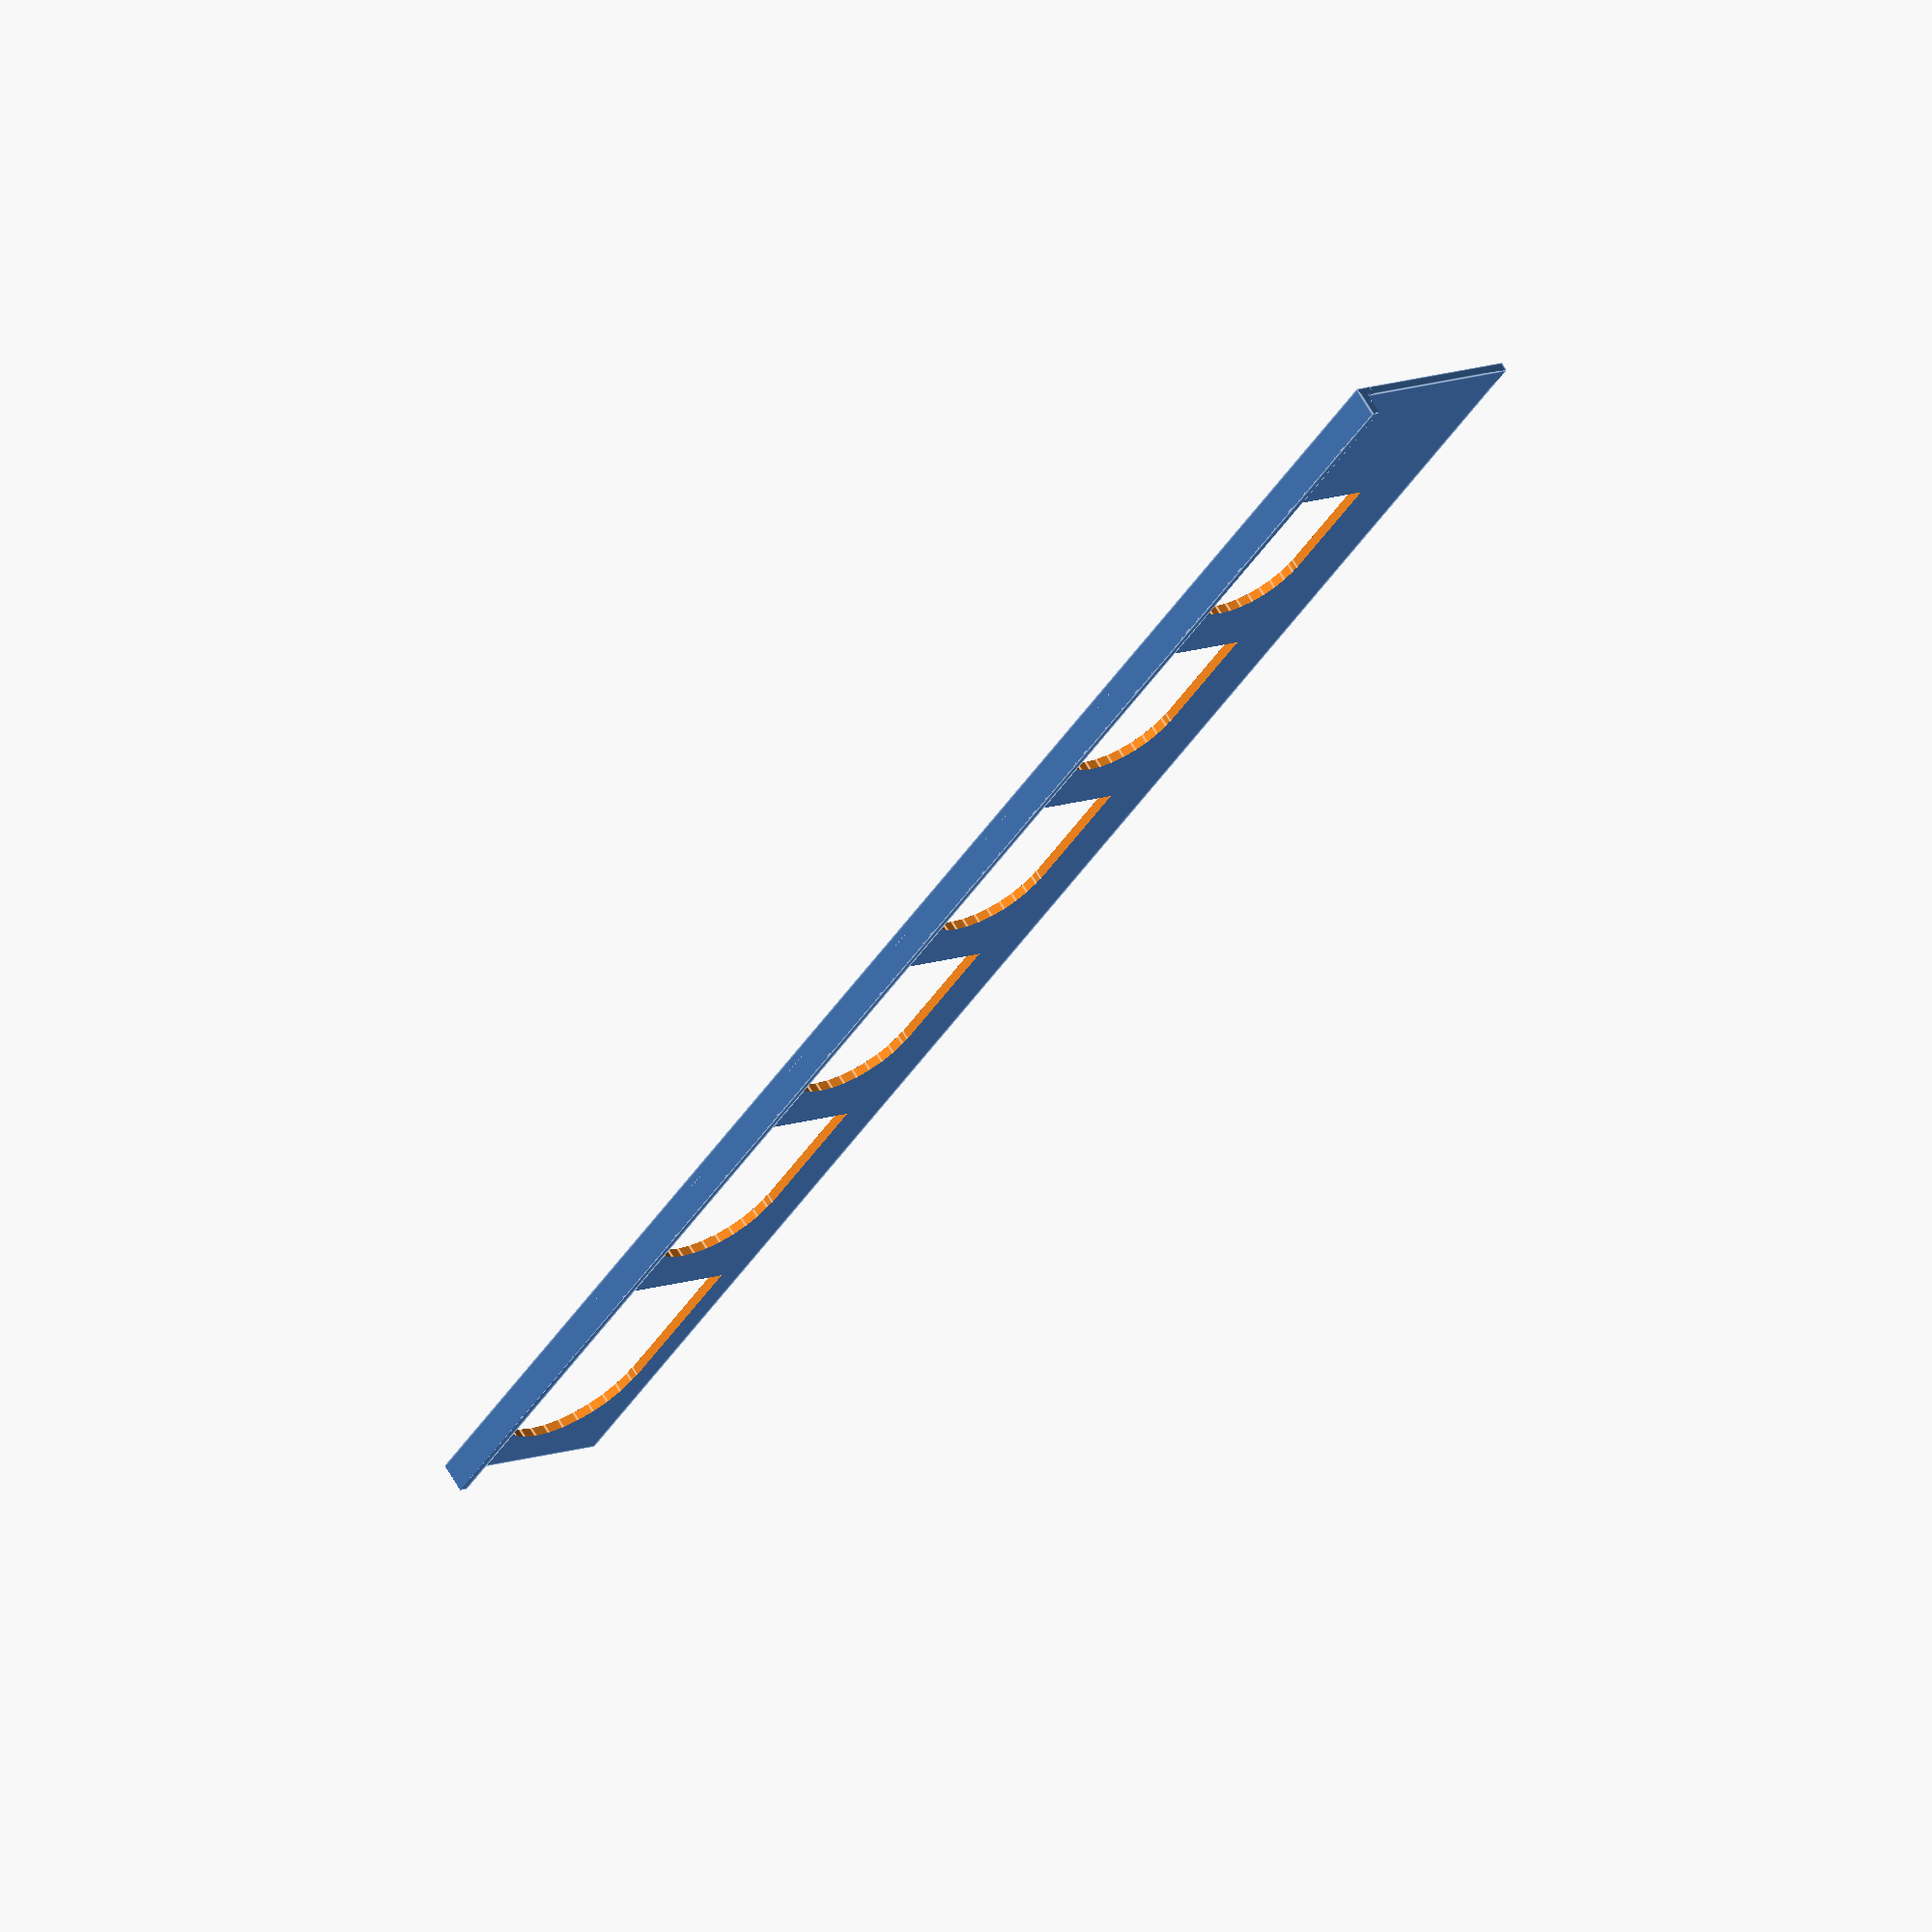
<openscad>
function suml2(v, i) = (i==0 ? v[i] : v[i] + suml2(v,i-1));
function suml(v, i) = suml2(v, len(v) - 1);
function select(vector,indices) = [ for (index = indices) vector[index] ];
function index_vector(i) = ([ for(a = [0:i]) a ]);

module plate(coins, start_plate_size, tickness, hole_width_margin, guard) {
  diameters = [ for (a = coins) a[1] ];
  l = suml(diameters);
  full_length = l + start_plate_size + hole_width_margin * len(coins) * 2;
  plate_height = max(diameters) + tickness + 5;

  union() {
    cube([full_length, plate_height, tickness]);
    cube([full_length, tickness, 5]);
  }
}

module holes(coins, start_plate_size, tickness, hole_margin, hole_width_margin, guard) {
  difference() {
    union() {
      diameters = [ for (a = coins) a[1] ];
      index_vecs = ([ for(a = [0:len(diameters) - 1]) index_vector(a) ]);
      diameters_vecs = [ for(idxs = index_vecs) select(diameters, idxs) ];
      start_positions = [ for(dias = diameters_vecs) suml(dias) ];

      for (i = [0:len(coins)-1]) {
        coin = coins[i];
        diameter = coin[1];
        start_position = start_plate_size - diameter + start_positions[i] + i * hole_width_margin * 2;
        translate([start_position, guard, -0.5]) {
          cube([diameter, diameter + hole_margin, tickness + 5]);
        }
        translate([start_position + diameter, guard + diameter / 2, -0.5]) {
          cylinder(h=tickness + 5, r=diameter / 2, center=true);
        }
      }
    }
    cube([300, guard + tickness, 10]);
  }
}

// value, diameter, tickness
coins = [
  [1,    20.0, 1.2],
  [50,   21.0, 1.7],
  [5,    22.0, 1.5],
  [100,  22.6, 1.7],
  [10,   23.5, 1.5],
  [500,  26.5, 2.0],
];

start_plate_size = 30;
tickness = 1.5;
hole_margin = 0.15;
hole_width_margin = 10;
guard = 1.5;

difference() {
  plate(coins, start_plate_size, tickness, hole_width_margin, guard);
  holes(coins, start_plate_size, tickness, hole_margin, hole_width_margin, guard);
}

</openscad>
<views>
elev=294.3 azim=126.0 roll=330.0 proj=o view=edges
</views>
